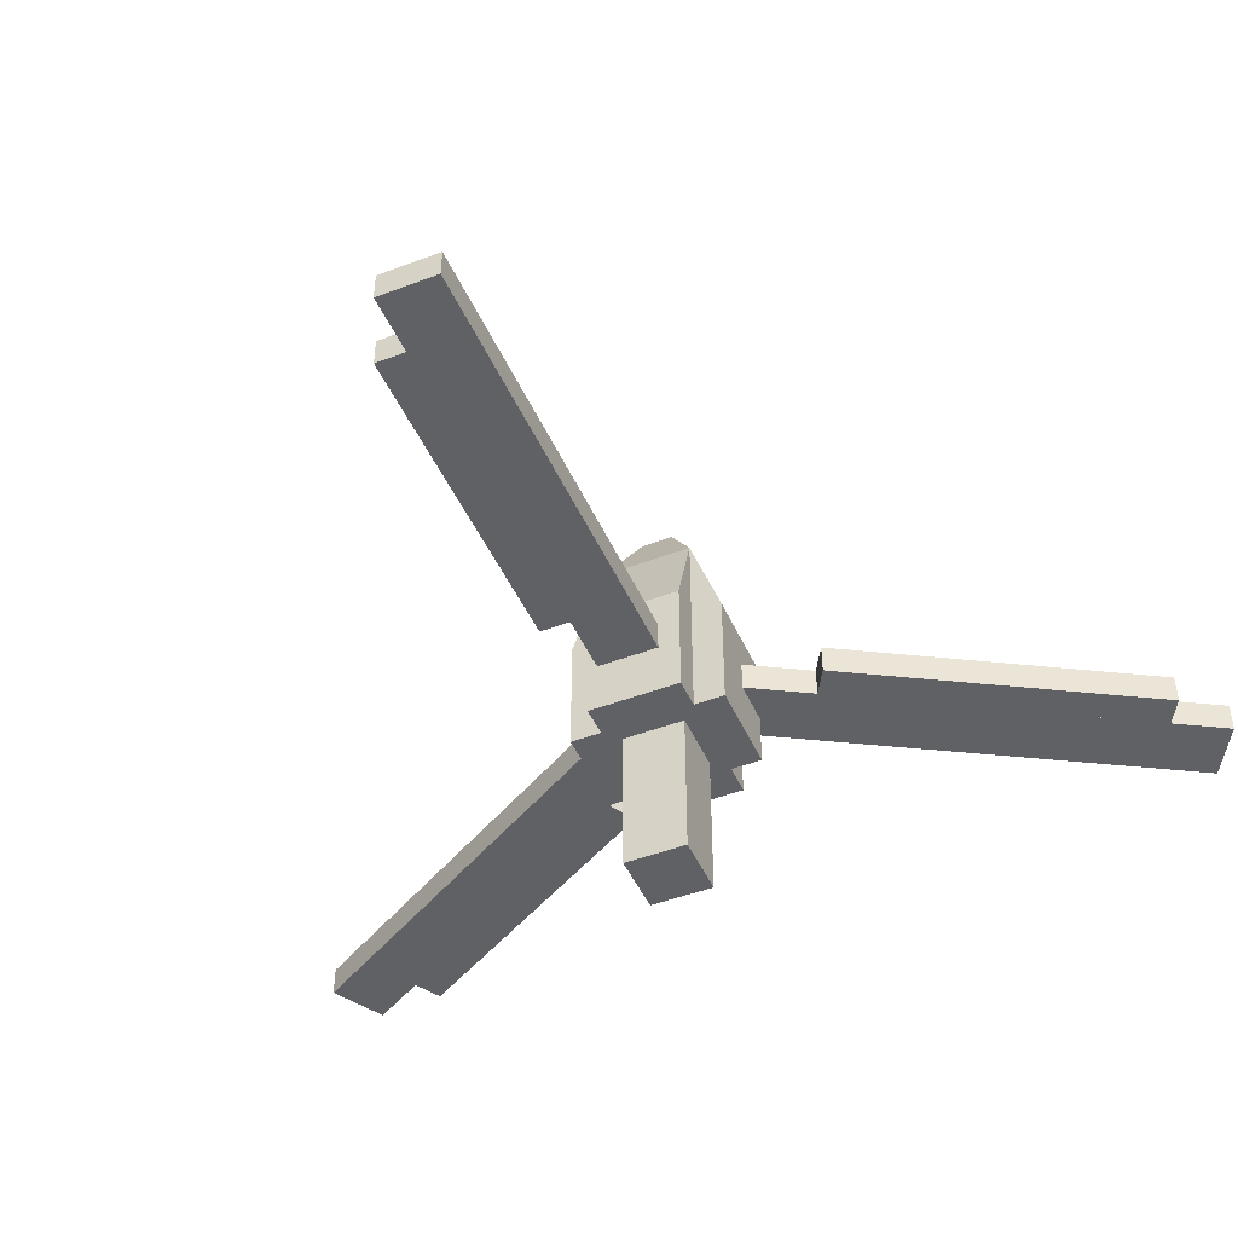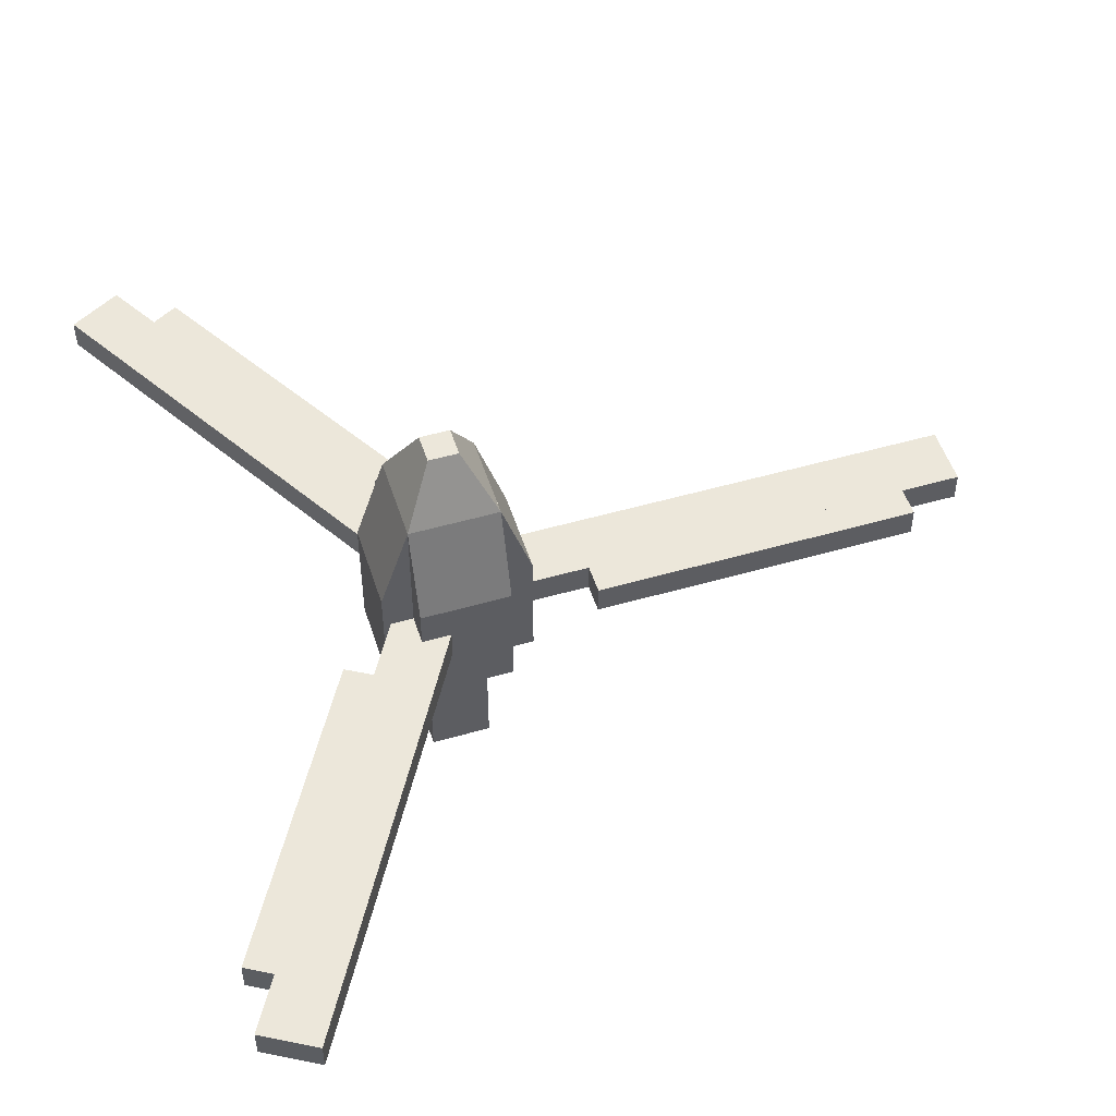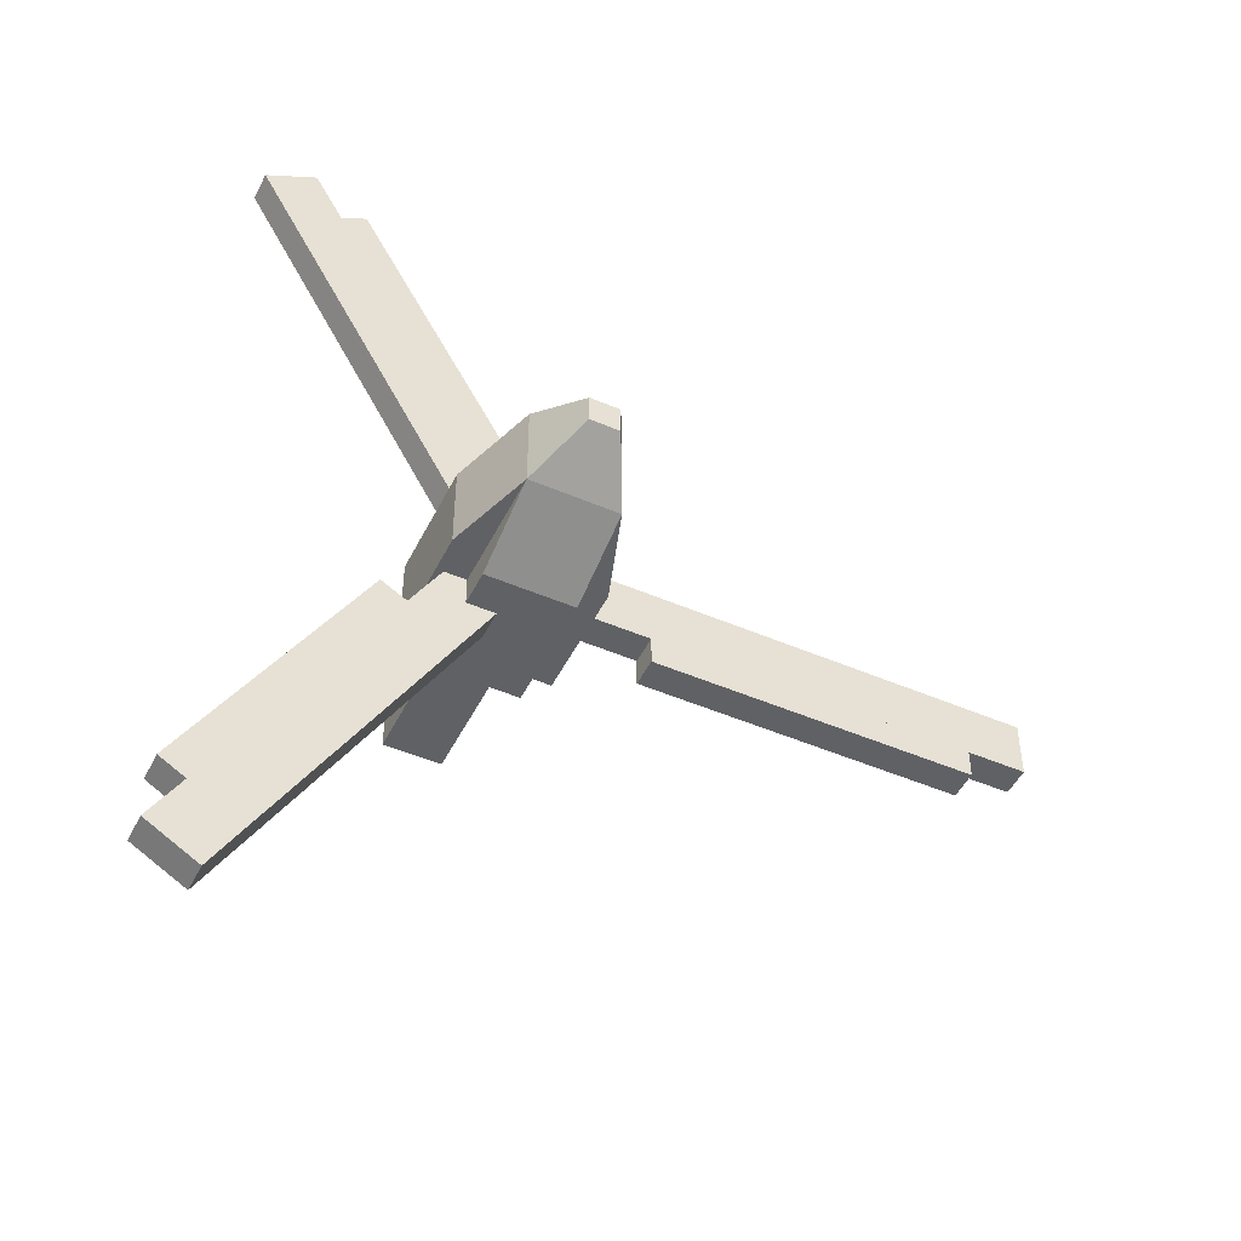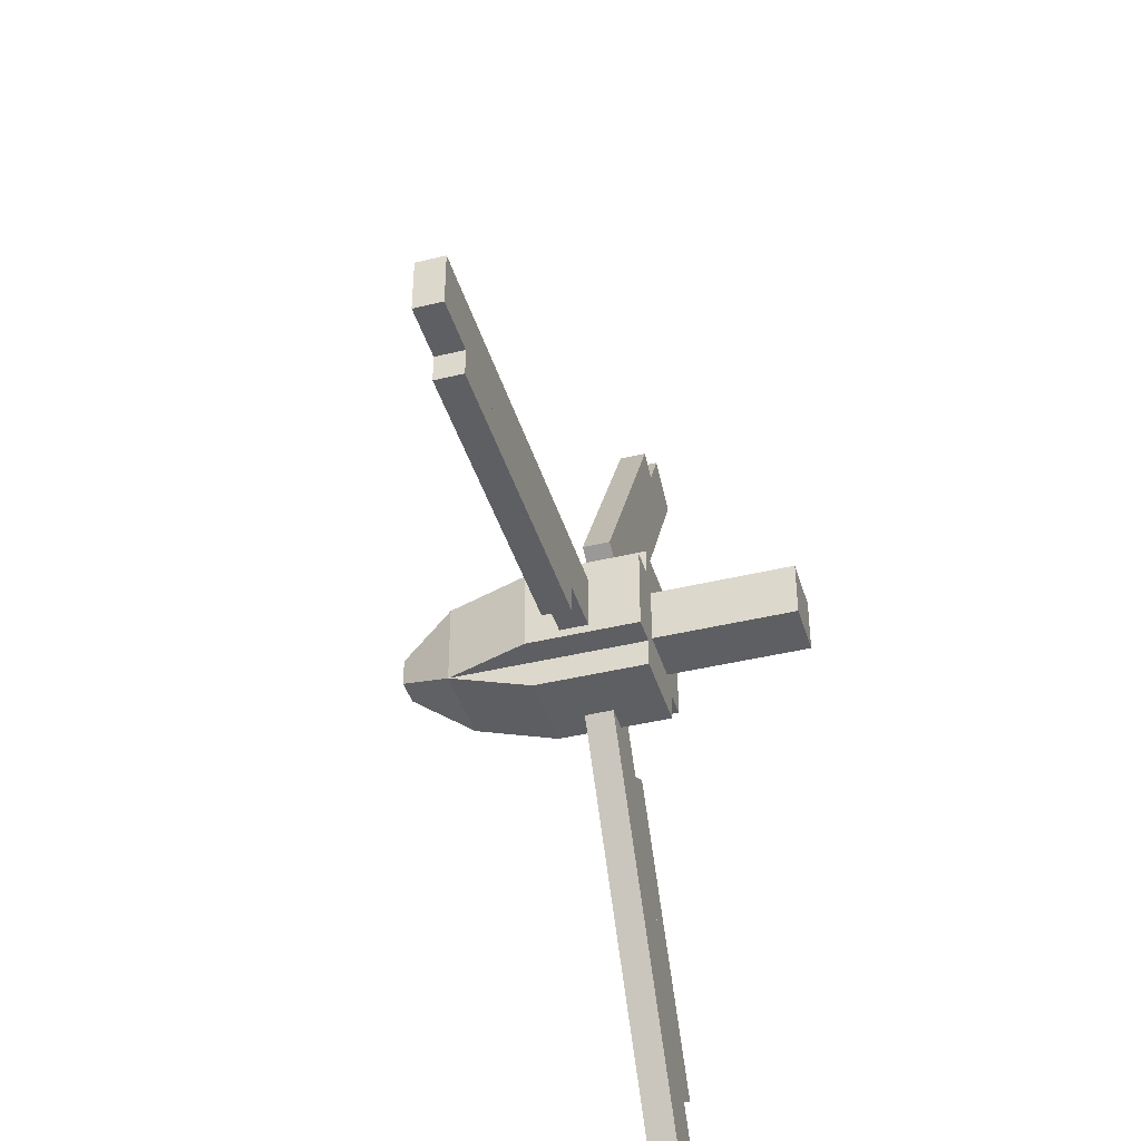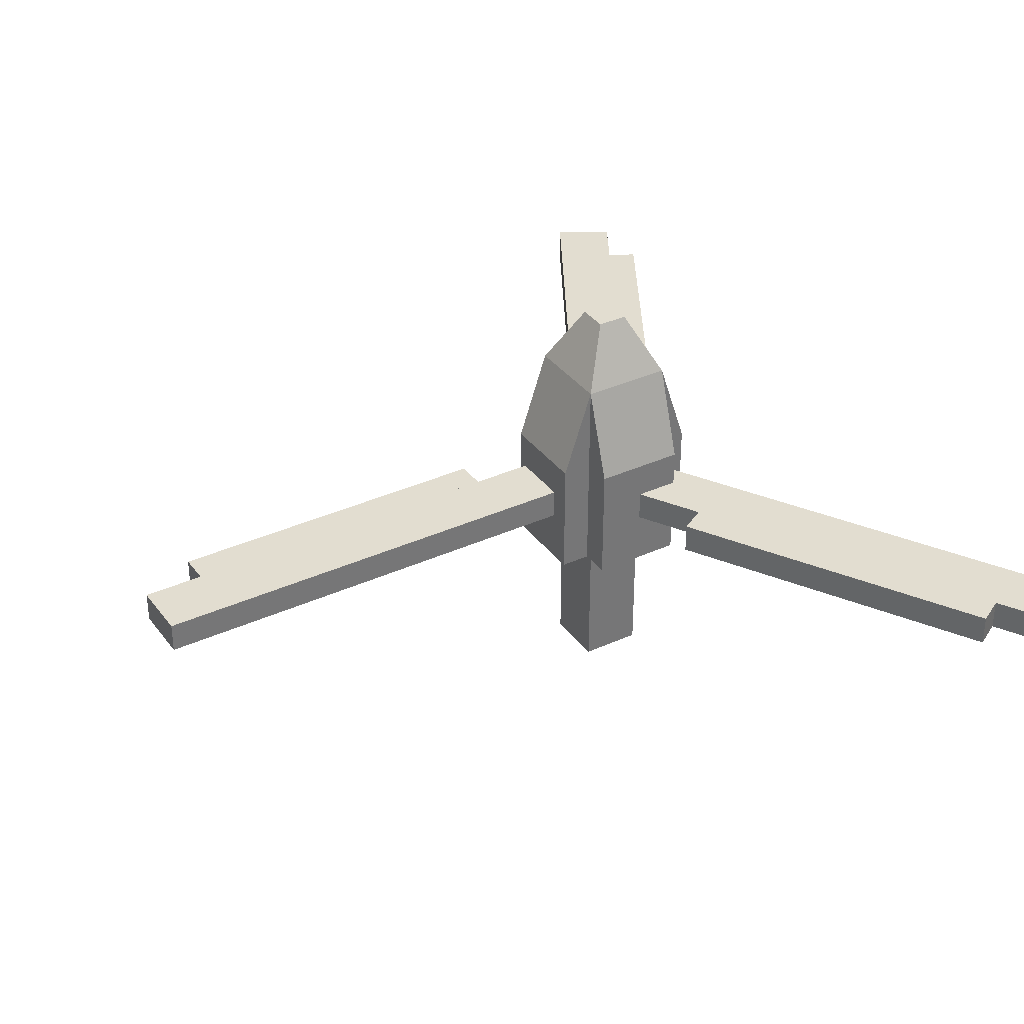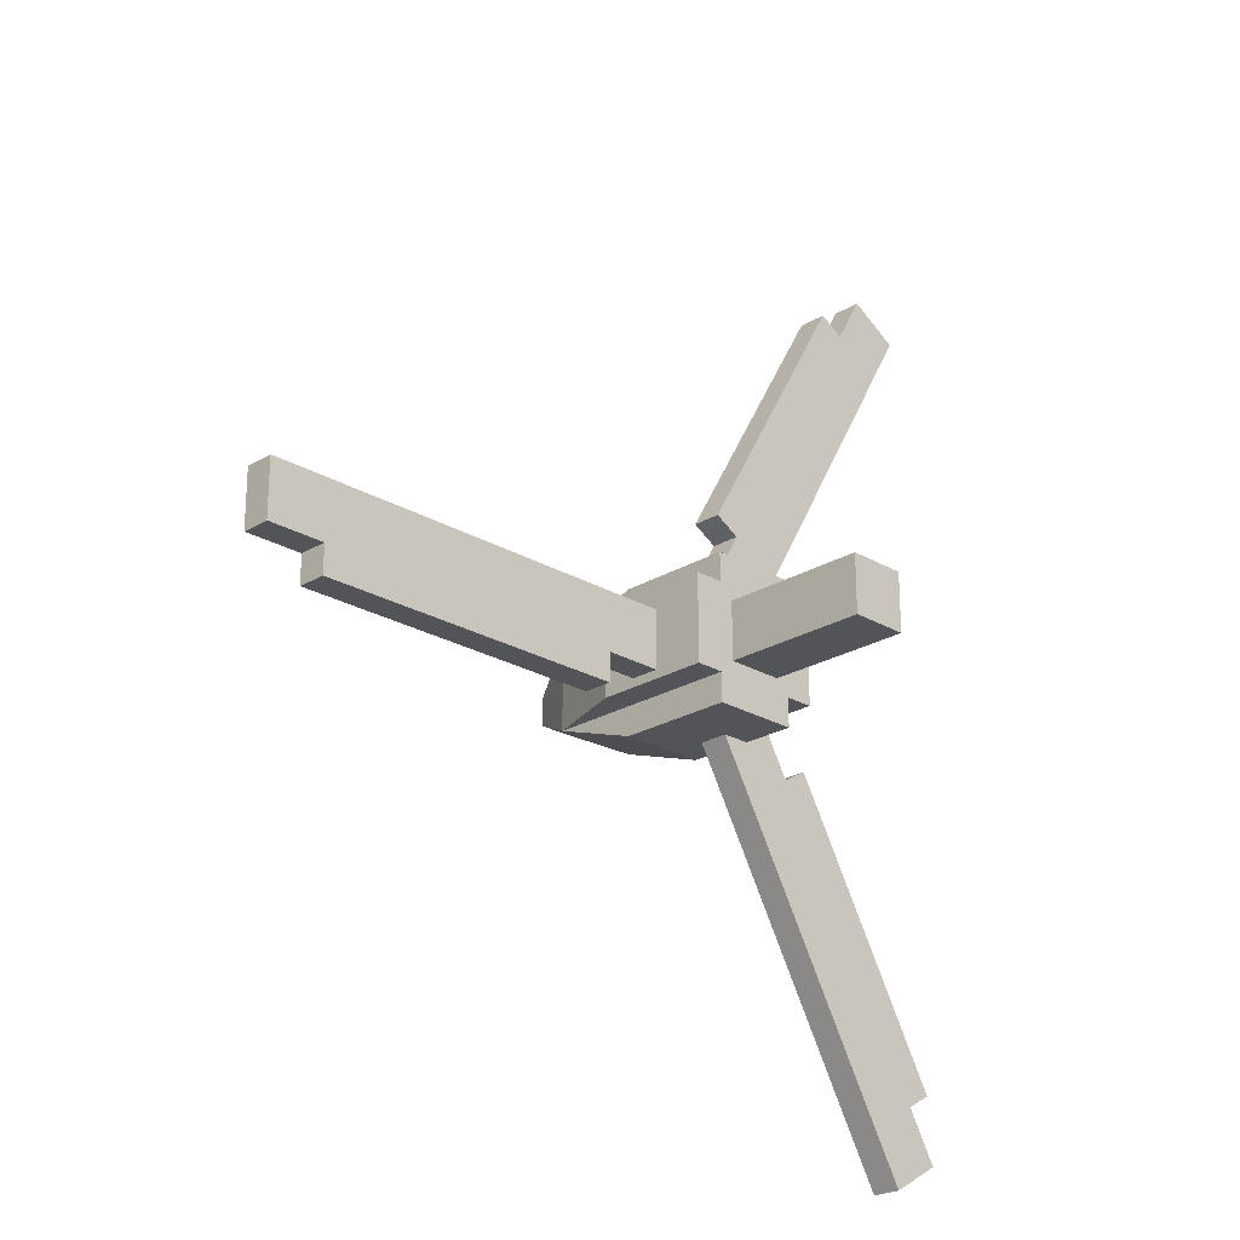
<metadata>
{"format":"obj","ext":"obj","renderer":"f3d","projection":"perspective","resolution":1024,"background":"white","views":[{"elev":-46.9,"azim":113.3,"up":"+Z"},{"elev":50.8,"azim":-17.5,"up":"+Z"},{"elev":-48.1,"azim":-25.7,"up":"+Y"},{"elev":-41.7,"azim":106.4,"up":"+Y"},{"elev":35.2,"azim":148.7,"up":"+Z"},{"elev":-23.5,"azim":135.3,"up":"+Y"}]}
</metadata>
<code>
o $blade_2
v -0.02155 0.3123 0.1116
v -0.3653 0.9077 0.1116
v -0.3653 0.9077 0.1741
v -0.02155 0.3123 0.1741
v -0.4194 0.8765 0.1741
v -0.07567 0.2811 0.1741
v -0.07567 0.2811 0.1116
v -0.4194 0.8765 0.1116
v -0.09018 0.05619 0.1741
v -0.5902 0.9222 0.1741
v -0.5902 0.9222 0.1116
v -0.09018 0.05619 0.1116
v 0.01808 0.1187 0.1116
v -0.4819 0.9847 0.1116
v -0.4819 0.9847 0.1741
v 0.01808 0.1187 0.1741
f 1 2 3 4
f 5 6 4 3
f 7 8 2 1
f 8 5 3 2
f 6 7 1 4
f 9 10 11 12
f 13 14 15 16
f 10 9 16 15
f 12 11 14 13
f 11 10 15 14
o $blade_1
v 0.09375 0.05 0.1741
v 1.094 0.05 0.1741
v 1.094 0.05 0.1116
v 0.09375 0.05 0.1116
v 0.09375 -0.075 0.1116
v 1.094 -0.075 0.1116
v 1.094 -0.075 0.1741
v 0.09375 -0.075 0.1741
v 0.2812 -0.1375 0.1116
v 0.9688 -0.1375 0.1116
v 0.9688 -0.1375 0.1741
v 0.2812 -0.1375 0.1741
v 0.9688 -0.075 0.1741
v 0.2812 -0.075 0.1741
v 0.2812 -0.075 0.1116
v 0.9688 -0.075 0.1116
f 17 18 19 20
f 21 22 23 24
f 18 17 24 23
f 20 19 22 21
f 19 18 23 22
f 25 26 27 28
f 29 30 28 27
f 31 32 26 25
f 32 29 27 26
f 30 31 25 28
o shaft
v -0.1562 0.09375 0.25
v 0.1562 0.09375 0.25
v 0.1562 0.09375 0
v -0.1562 0.09375 0
v -0.1562 -0.09375 0
v 0.1562 -0.09375 0
v 0.1562 -0.09375 0.25
v -0.1562 -0.09375 0.25
v -0.09375 -0.1562 0
v 0.09375 -0.1562 0
v 0.09375 -0.1562 0.25
v -0.09375 -0.1562 0.25
v 0.09375 -0.09375 0.25
v -0.09375 -0.09375 0.25
v -0.09375 -0.09375 0
v 0.09375 -0.09375 0
v -0.09375 0.1562 0.25
v 0.09375 0.1562 0.25
v 0.09375 0.1562 0
v -0.09375 0.1562 0
v -0.09375 0.09375 0.25
v 0.09375 0.09375 0.25
v 0.09375 0.09375 0
v -0.09375 0.09375 0
v -0.0625 0.0625 0
v 0.0625 0.0625 0
v 0.0625 0.0625 -0.3125
v -0.0625 0.0625 -0.3125
v -0.0625 -0.0625 -0.3125
v 0.0625 -0.0625 -0.3125
v 0.0625 -0.0625 0
v -0.0625 -0.0625 0
f 33 34 35 36
f 37 38 39 40
f 34 33 40 39
f 36 35 38 37
f 35 34 39 38
f 33 36 37 40
f 41 42 43 44
f 45 46 44 43
f 47 48 42 41
f 48 45 43 42
f 46 47 41 44
f 49 50 51 52
f 50 49 53 54
f 52 51 55 56
f 51 50 54 55
f 49 52 56 53
f 57 58 59 60
f 61 62 63 64
f 60 59 62 61
f 59 58 63 62
f 57 60 61 64
o $blade_3
v -0.2597 -0.1748 0.1116
v -0.6035 -0.7702 0.1116
v -0.6035 -0.7702 0.1741
v -0.2597 -0.1748 0.1741
v -0.5493 -0.8015 0.1741
v -0.2056 -0.2061 0.1741
v -0.2597 -0.1748 0.1741
v -0.6035 -0.7702 0.1741
v -0.2056 -0.2061 0.1116
v -0.5493 -0.8015 0.1116
v -0.6035 -0.7702 0.1116
v -0.2597 -0.1748 0.1116
v -0.003574 -0.1062 0.1741
v -0.5036 -0.9722 0.1741
v -0.5036 -0.9722 0.1116
v -0.003573 -0.1062 0.1116
v -0.1118 -0.04369 0.1116
v -0.6118 -0.9097 0.1116
v -0.6118 -0.9097 0.1741
v -0.1118 -0.04369 0.1741
f 65 66 67 68
f 69 70 71 72
f 73 74 75 76
f 74 69 72 75
f 70 73 76 71
f 77 78 79 80
f 81 82 83 84
f 78 77 84 83
f 80 79 82 81
f 79 78 83 82
o cube
v 0.09375 -0.09375 0.4375
v 0.1563 -0.09375 0.25
v -0.09375 -0.09375 0.4375
v -0.1562 -0.09375 0.25
v 0.09375 0.09375 0.4375
v 0.1562 0.09375 0.25
v -0.09375 0.09375 0.4375
v -0.1563 0.09375 0.25
v 0.09375 0.09375 0.4375
v 0.09375 0.1562 0.25
v 0.09375 -0.09375 0.4375
v 0.09375 -0.1562 0.25
v -0.09375 0.09375 0.4375
v -0.09375 0.1562 0.25
v -0.09375 -0.09375 0.4375
v -0.09375 -0.1562 0.25
f 86 85 87 88
f 91 89 90 92
f 89 85 86 90
f 88 87 91 92
f 87 85 89 91
f 90 86 88 92
f 94 93 95 96
f 99 97 98 100
f 97 93 94 98
f 96 95 99 100
f 95 93 97 99
f 98 94 96 100
o cube
v 0.03125 0.03125 0.5625
v 0.09375 0.09375 0.4375
v 0.03125 -0.03125 0.5625
v 0.09375 -0.09375 0.4375
v -0.03125 0.03125 0.5625
v -0.09375 0.09375 0.4375
v -0.03125 -0.03125 0.5625
v -0.09375 -0.09375 0.4375
f 102 101 103 104
f 107 105 106 108
f 105 101 102 106
f 104 103 107 108
f 103 101 105 107
f 106 102 104 108

</code>
